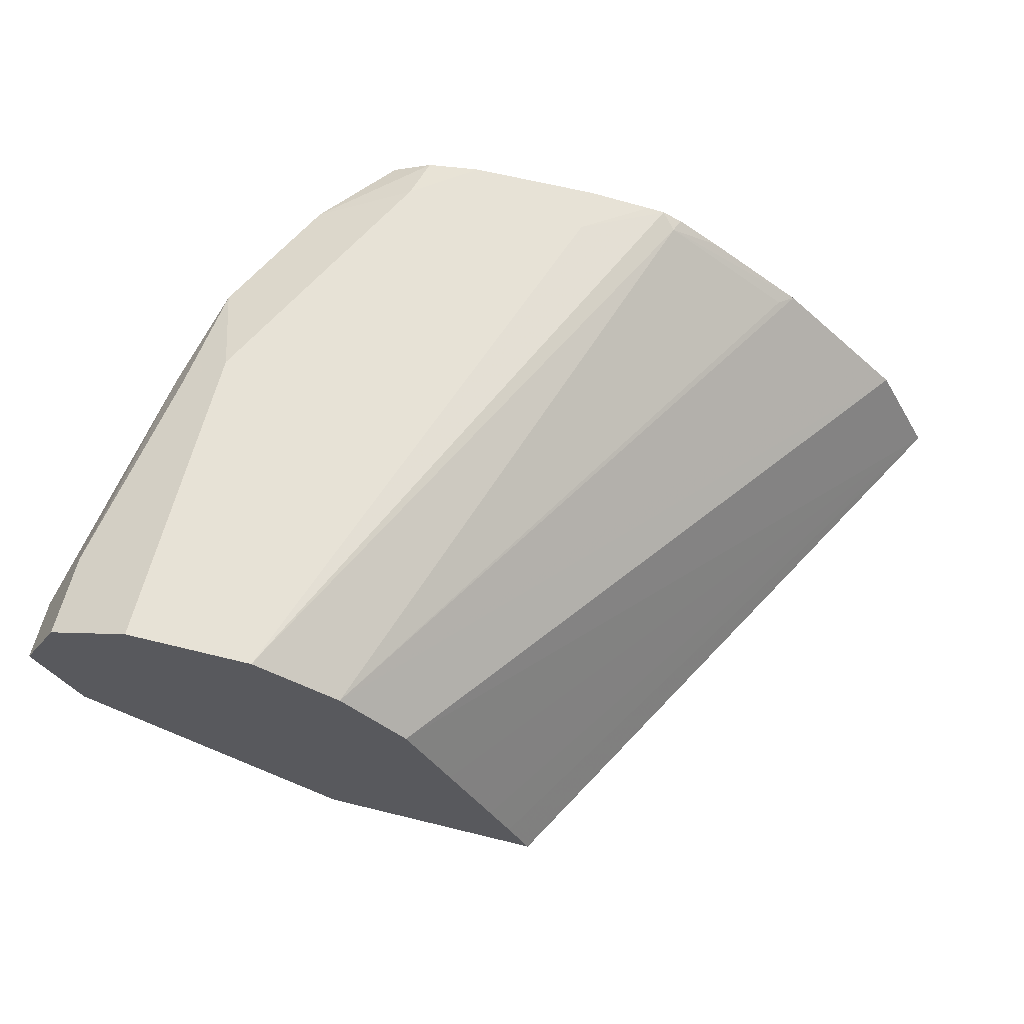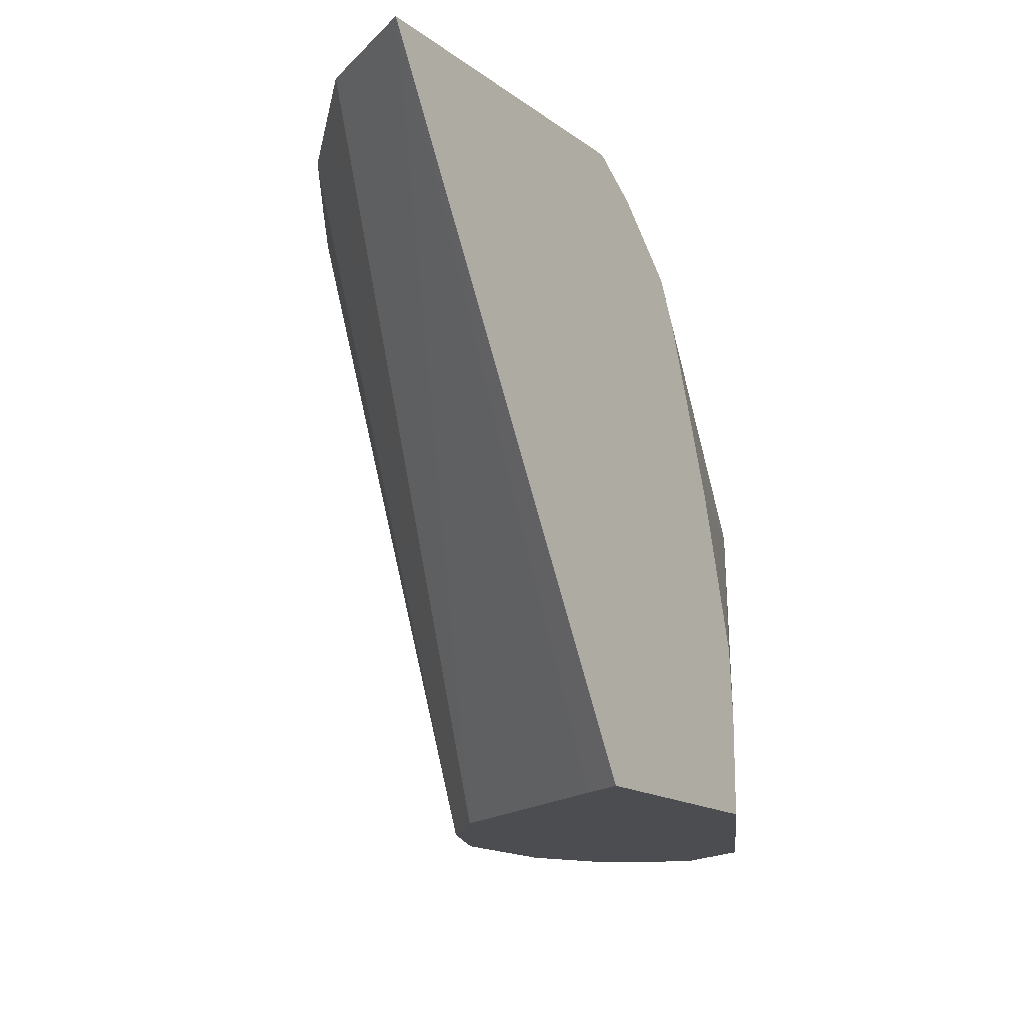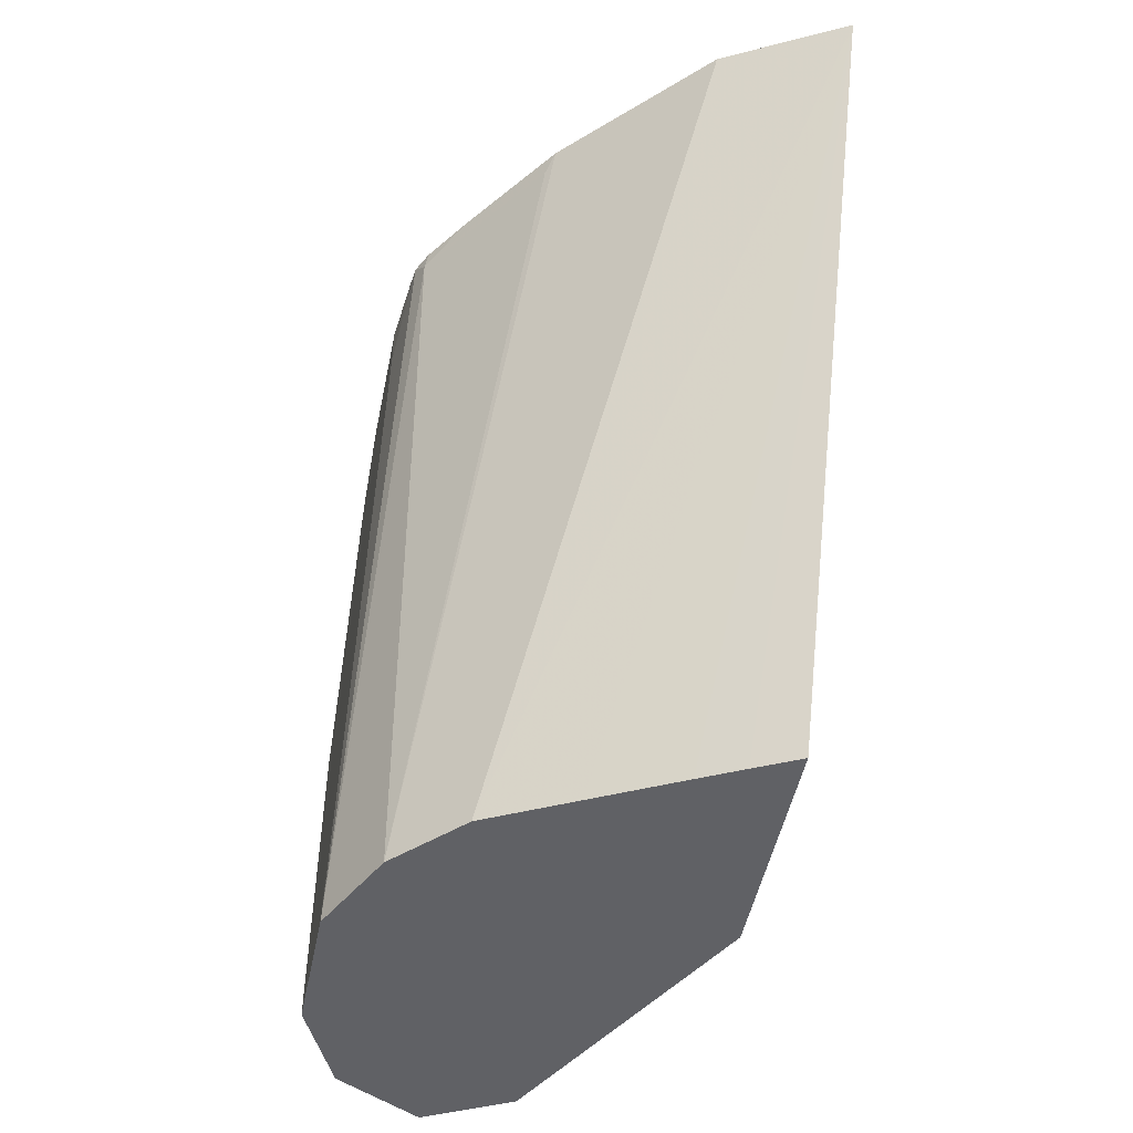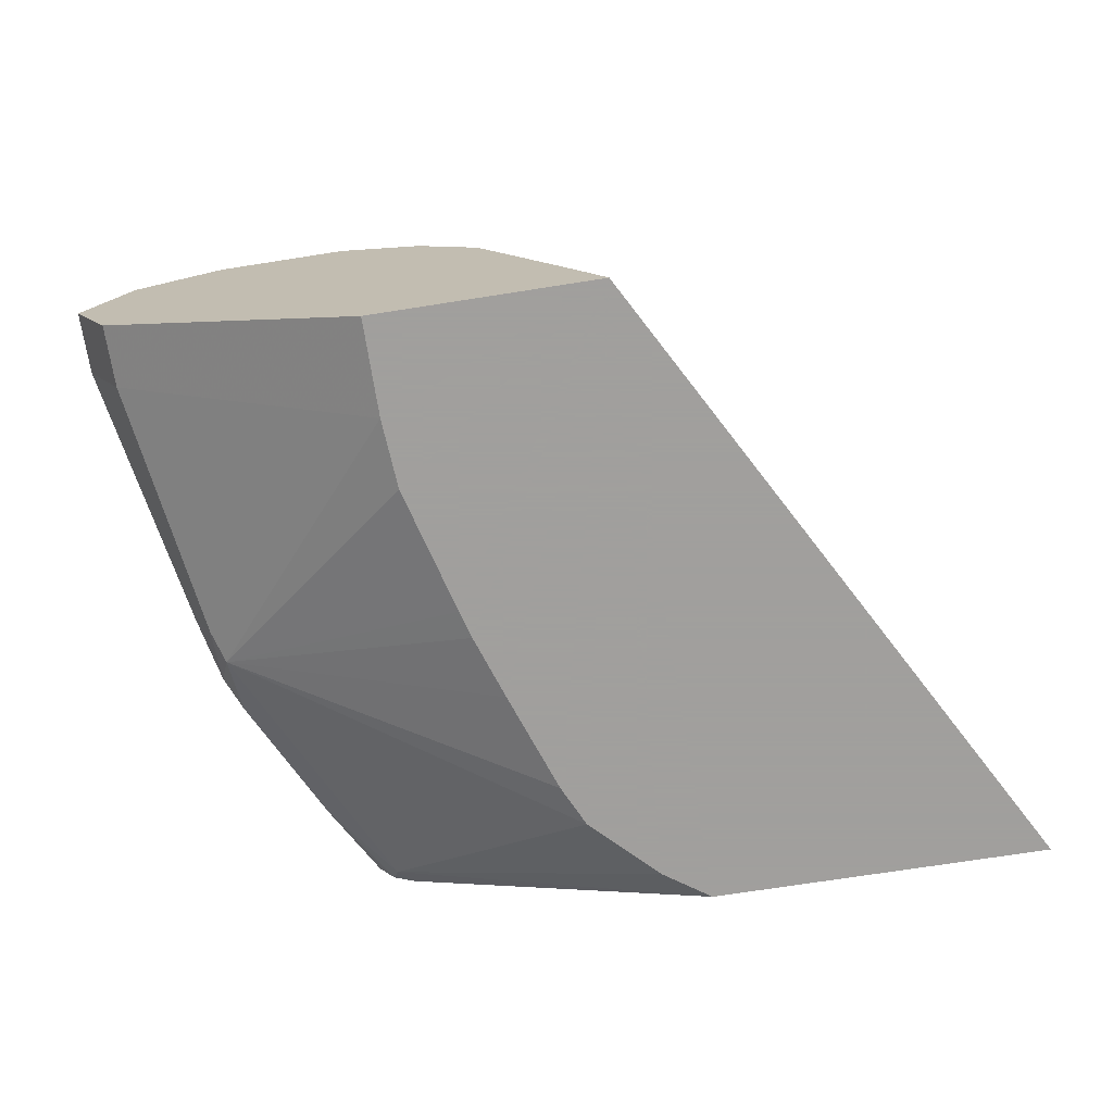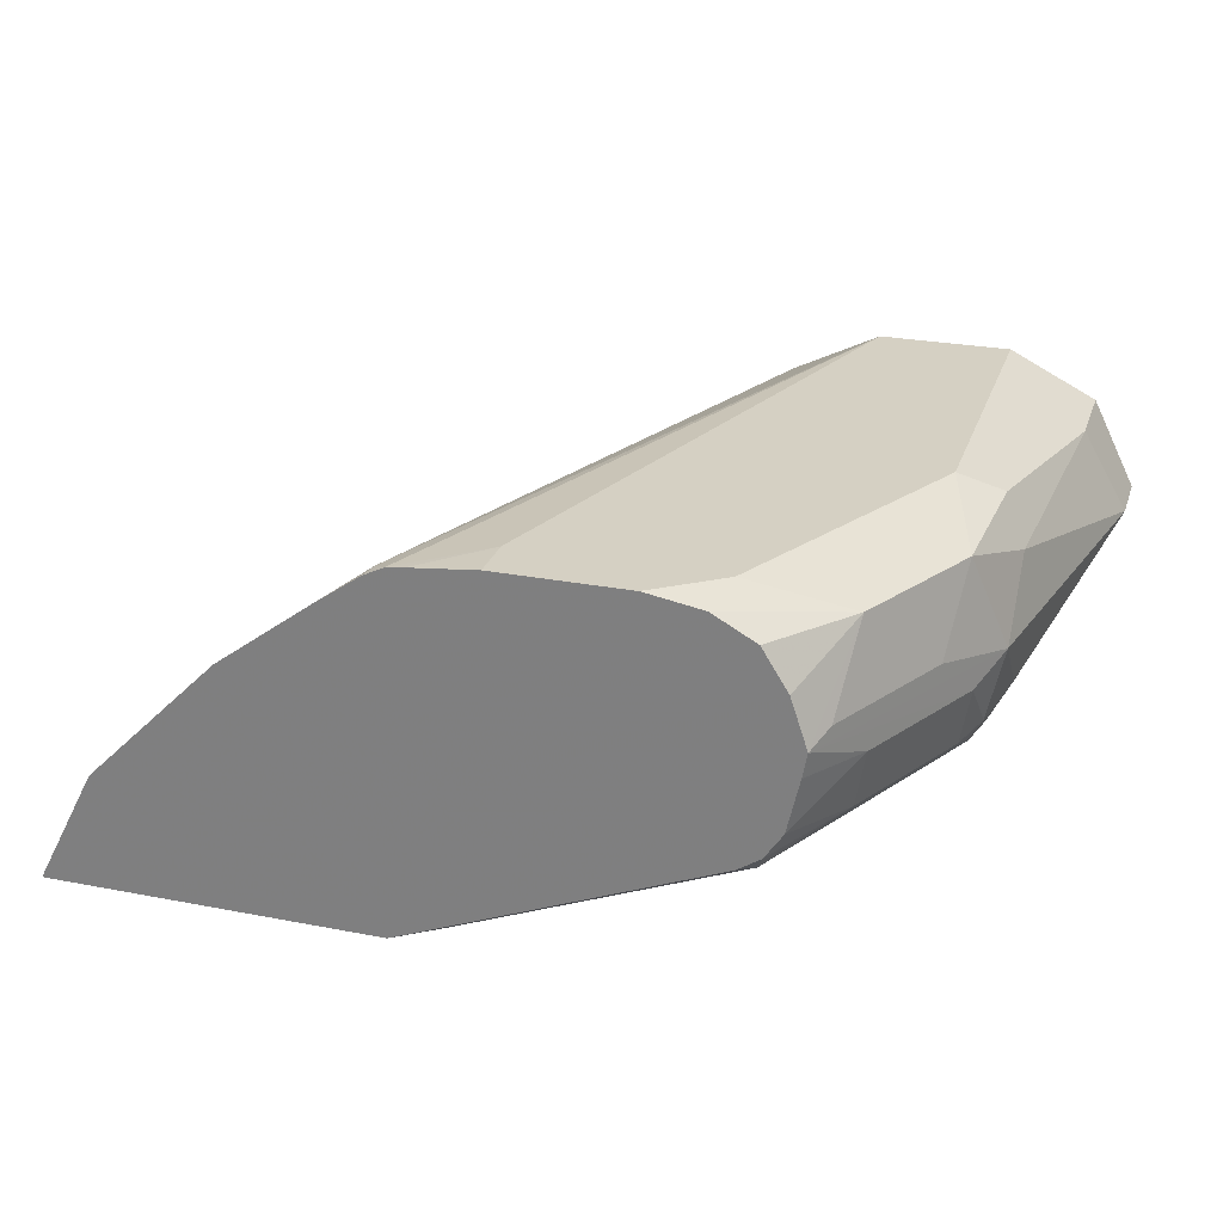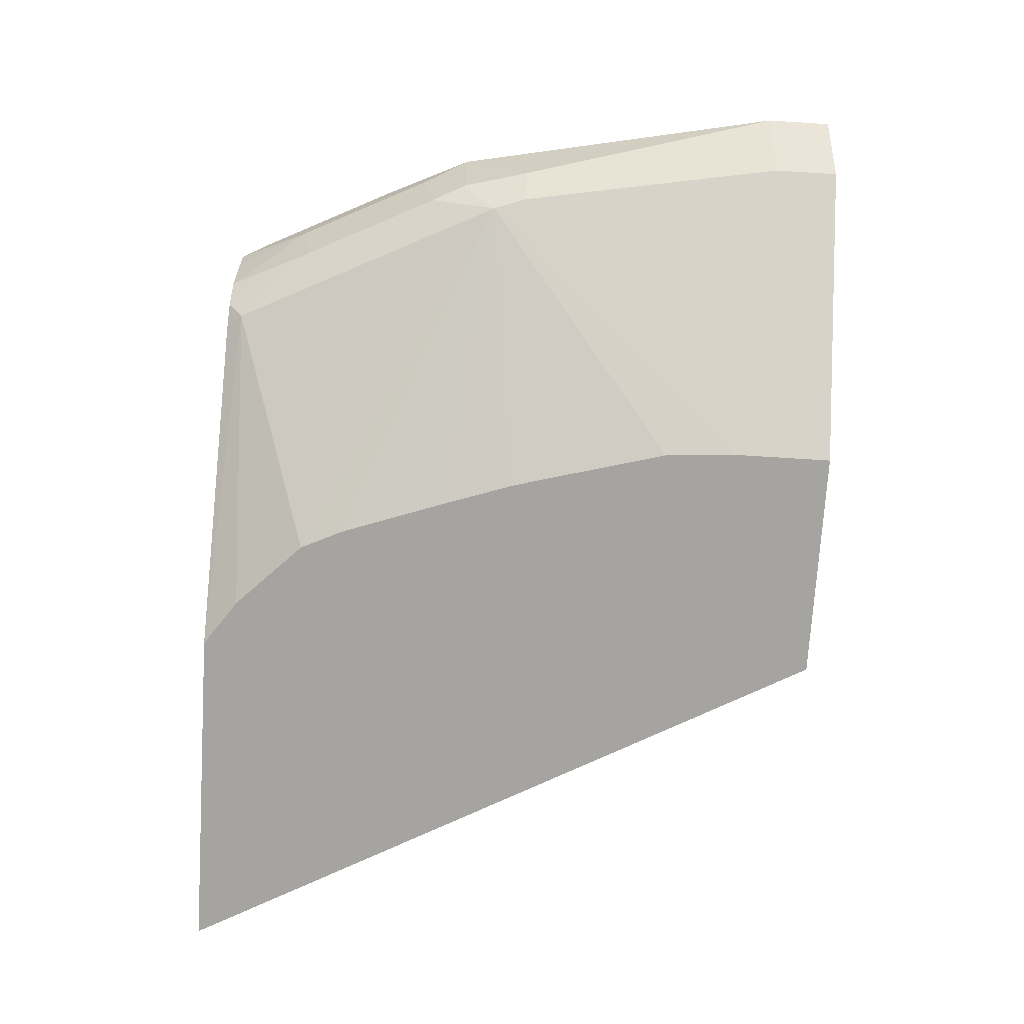
<metadata>
{"format":"obj","ext":"obj","renderer":"f3d","projection":"perspective","resolution":1024,"background":"white","views":[{"elev":62.9,"azim":-165.9,"up":"+Y"},{"elev":-16.1,"azim":-55.3,"up":"+Z"},{"elev":-49.9,"azim":-101.5,"up":"+Z"},{"elev":-71.5,"azim":-171.1,"up":"+Y"},{"elev":26.3,"azim":17.0,"up":"+Y"},{"elev":-73.2,"azim":86.4,"up":"+Y"}]}
</metadata>
<code>
v 0.3898 0.5793 0.00103
v 0.212 0.5793 0.3249
v 0.3899 0.5795 0.00103
v 0.5067 0.5793 0.00103
v 0.2428 0.6389 0.3249
v 0.4563 0.7123 0.00103
v 0.4338 0.6677 0.00103
v 0.4117 0.6238 0.00103
v 0.401 0.6022 0.00103
v 0.3846 0.5793 0.3249
v 0.6456 0.6567 0.00103
v 0.5067 0.5793 0.0508
v 0.2581 0.6543 0.3249
v 0.4897 0.7457 0.00103
v 0.4084 0.5793 0.3083
v 0.5509 0.6428 0.3172
v 0.5432 0.6447 0.3249
v 0.657 0.6796 0.00103
v 0.6456 0.6567 0.0334
v 0.5041 0.5793 0.08672
v 0.6233 0.6456 0.1669
v 0.6177 0.6428 0.1836
v 0.3096 0.7057 0.3249
v 0.5342 0.768 0.00103
v 0.3172 0.7096 0.3172
v 0.384 0.7596 0.3172
v 0.4418 0.5793 0.2748
v 0.5843 0.6428 0.2504
v 0.5843 0.6595 0.2838
v 0.5548 0.6524 0.3249
v 0.6678 0.7012 0.00103
v 0.6678 0.7012 0.0334
v 0.6567 0.6789 0.0334
v 0.4863 0.5793 0.1524
v 0.6261 0.6637 0.2003
v 0.6344 0.6678 0.1669
v 0.6177 0.6595 0.217
v 0.452 0.5793 0.253
v 0.4707 0.5793 0.2003
v 0.4822 0.5793 0.1669
v 0.3592 0.7427 0.3249
v 0.601 0.768 0.00103
v 0.3917 0.7635 0.3249
v 0.4341 0.768 0.3005
v 0.3814 0.7584 0.3249
v 0.5899 0.6901 0.2894
v 0.5638 0.6659 0.3249
v 0.6233 0.6901 0.2226
v 0.6673 0.7022 0.00103
v 0.6344 0.7012 0.2003
v 0.6456 0.7457 0.04453
v 0.6344 0.7346 0.1669
v 0.601 0.768 0.1669
v 0.6021 0.7675 0.00103
v 0.4007 0.7646 0.3249
v 0.4341 0.768 0.3249
v 0.5722 0.7057 0.3249
v 0.5699 0.6933 0.3249
v 0.6456 0.7457 0.00103
v 0.6177 0.7513 0.217
v 0.6121 0.7123 0.2448
v 0.6233 0.7569 0.1558
v 0.5843 0.7513 0.2838
v 0.5342 0.768 0.3005
v 0.5009 0.768 0.3249
v 0.5788 0.7123 0.3116
v 0.5655 0.7256 0.3249
v 0.5638 0.7308 0.3249
v 0.5294 0.7631 0.3249
v 0.5509 0.7513 0.3249
f 24 43 44
f 24 44 56
f 24 56 65
f 24 65 64
f 24 64 53
f 24 53 42
f 29 47 30
f 26 45 43
f 29 46 47
f 29 37 48
f 29 48 46
f 31 49 32
f 24 26 43
f 26 41 45
f 64 65 69
f 22 37 29
f 23 41 26
f 19 33 21
f 20 22 34
f 21 35 22
f 21 33 32
f 21 32 36
f 21 36 35
f 23 26 25
f 22 35 37
f 22 29 28
f 22 28 27
f 22 27 38
f 22 38 39
f 22 39 40
f 22 40 34
f 32 50 36
f 32 49 51
f 46 58 47
f 32 52 50
f 18 33 19
f 63 70 68
f 63 69 70
f 63 64 69
f 63 68 67
f 60 66 61
f 60 63 66
f 57 61 66
f 57 63 67
f 57 66 63
f 53 64 63
f 53 62 54
f 53 60 62
f 53 63 60
f 51 60 52
f 51 62 60
f 51 54 62
f 35 48 37
f 35 36 50
f 35 50 48
f 42 53 54
f 43 55 44
f 44 55 56
f 32 51 52
f 46 57 58
f 48 50 57
f 49 59 51
f 50 52 60
f 50 60 61
f 50 61 57
f 51 59 54
f 46 48 57
f 18 32 33
f 4 19 12
f 16 27 28
f 2 9 3
f 2 8 9
f 2 7 8
f 2 6 7
f 2 5 6
f 1 10 2
f 1 15 10
f 1 27 15
f 1 38 27
f 1 40 39
f 1 34 40
f 1 20 34
f 1 12 20
f 1 4 12
f 2 10 17
f 1 11 4
f 1 31 18
f 1 49 31
f 1 59 49
f 1 54 59
f 1 42 54
f 1 24 42
f 1 14 24
f 1 6 14
f 1 7 6
f 1 8 7
f 1 9 8
f 1 3 9
f 1 2 3
f 18 31 32
f 1 18 11
f 2 17 30
f 1 39 38
f 2 47 58
f 10 15 16
f 10 16 17
f 11 18 19
f 12 19 21
f 12 21 22
f 12 22 20
f 5 14 6
f 13 23 14
f 14 25 26
f 2 30 47
f 15 27 16
f 16 28 29
f 16 29 30
f 16 30 17
f 14 23 25
f 5 13 14
f 14 26 24
f 2 13 5
f 4 11 19
f 2 58 57
f 2 57 67
f 2 68 70
f 2 70 69
f 2 69 65
f 2 65 56
f 2 67 68
f 2 55 43
f 2 43 45
f 2 45 41
f 2 41 23
f 2 56 55
f 2 23 13

</code>
